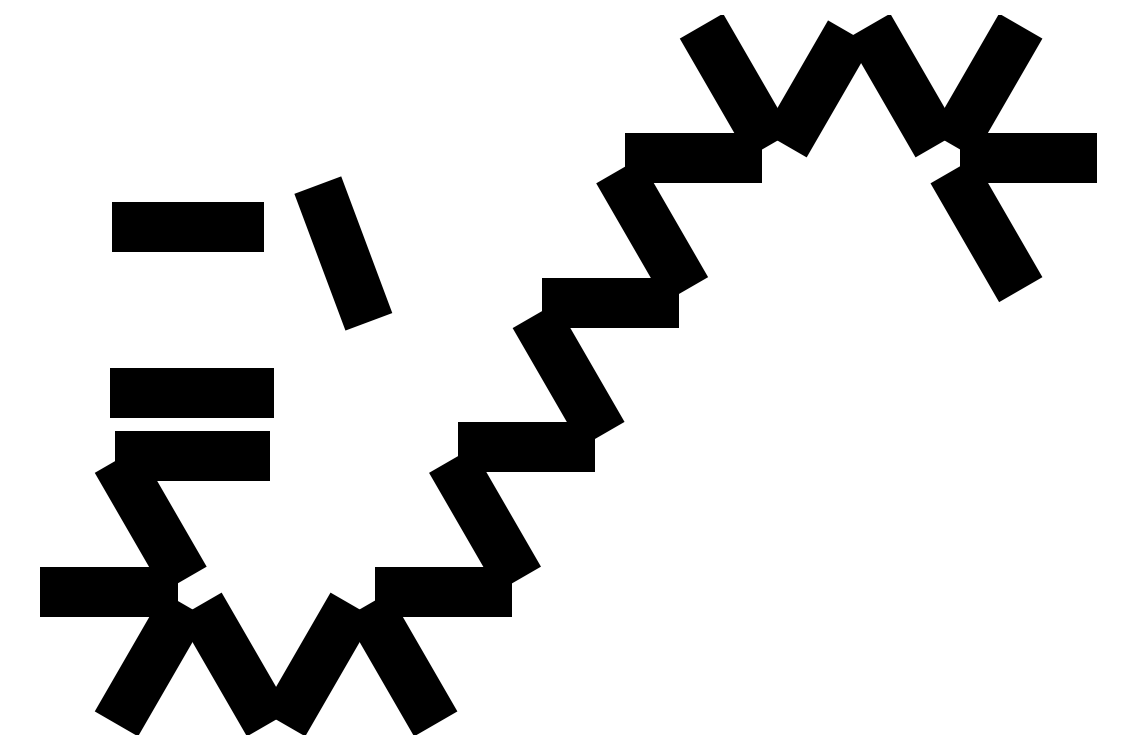
<metadata>
{"format":"dxf","ext":"dxf","renderer":"ezdxf+matplotlib","layout":"modelspace","background":"white","min_lineweight":24,"dpi":150}
</metadata>
<code>
0
SECTION
2
ENTITIES
0
LINE
8
BLACK
10
170.7
20
-77.88
11
176.1
21
-77.88
0
LINE
8
BLACK
10
177.4
20
-75.74
11
174.7
21
-71.06
0
LINE
8
BLACK
10
146.3
20
-111.6
11
143.6
21
-106.9
0
LINE
8
BLACK
10
160.6
20
-104.8
11
155.2
21
-104.8
0
LINE
8
BLACK
10
141.1
20
-102.6
11
138.4
21
-97.95
0
LINE
8
BLACK
10
154
20
-106.9
11
156.7
21
-111.6
0
LINE
8
BLACK
10
145.6
20
-96.37
11
139.1
21
-96.37
0
LINE
8
BLACK
10
192.9
20
-71.06
11
190.2
21
-75.74
0
LINE
8
BLACK
10
141.1
20
-106.9
11
138.4
21
-111.6
0
LINE
8
BLACK
10
182.3
20
-71.48
11
179.8
21
-75.74
0
LINE
8
BLACK
10
171
20
-86.85
11
165.6
21
-86.85
0
LINE
8
BLACK
10
187.7
20
-75.74
11
185
21
-71.06
0
LINE
8
BLACK
10
139
20
-82.17
11
145.3
21
-82.17
0
LINE
8
BLACK
10
159.1
20
-97.95
11
161.8
21
-102.6
0
LINE
8
BLACK
10
191.4
20
-77.88
11
196.8
21
-77.88
0
LINE
8
BLACK
10
165.8
20
-95.81
11
160.4
21
-95.81
0
LINE
8
BLACK
10
169.5
20
-80.03
11
172.2
21
-84.7
0
LINE
8
BLACK
10
164.3
20
-88.99
11
167
21
-93.67
0
LINE
8
BLACK
10
151.5
20
-106.9
11
148.8
21
-111.6
0
LINE
8
BLACK
10
192.9
20
-84.7
11
190.2
21
-80.03
0
LINE
8
BLACK
10
150.7
20
-81.02
11
152.8
21
-86.58
0
LINE
8
BLACK
10
139.9
20
-104.8
11
134.5
21
-104.8
0
LINE
8
BLACK
10
145.9
20
-92.43
11
138.8
21
-92.43
0
ENDSEC
0
EOF

</code>
